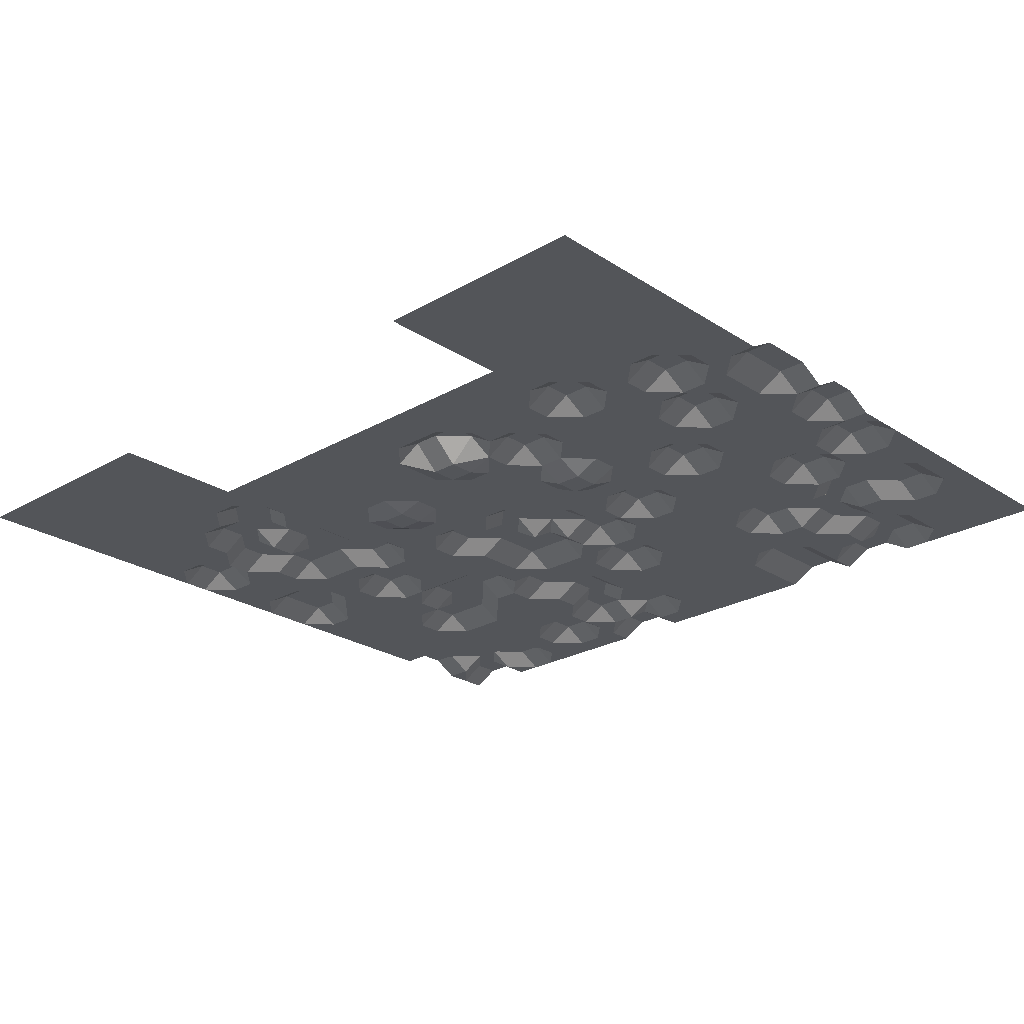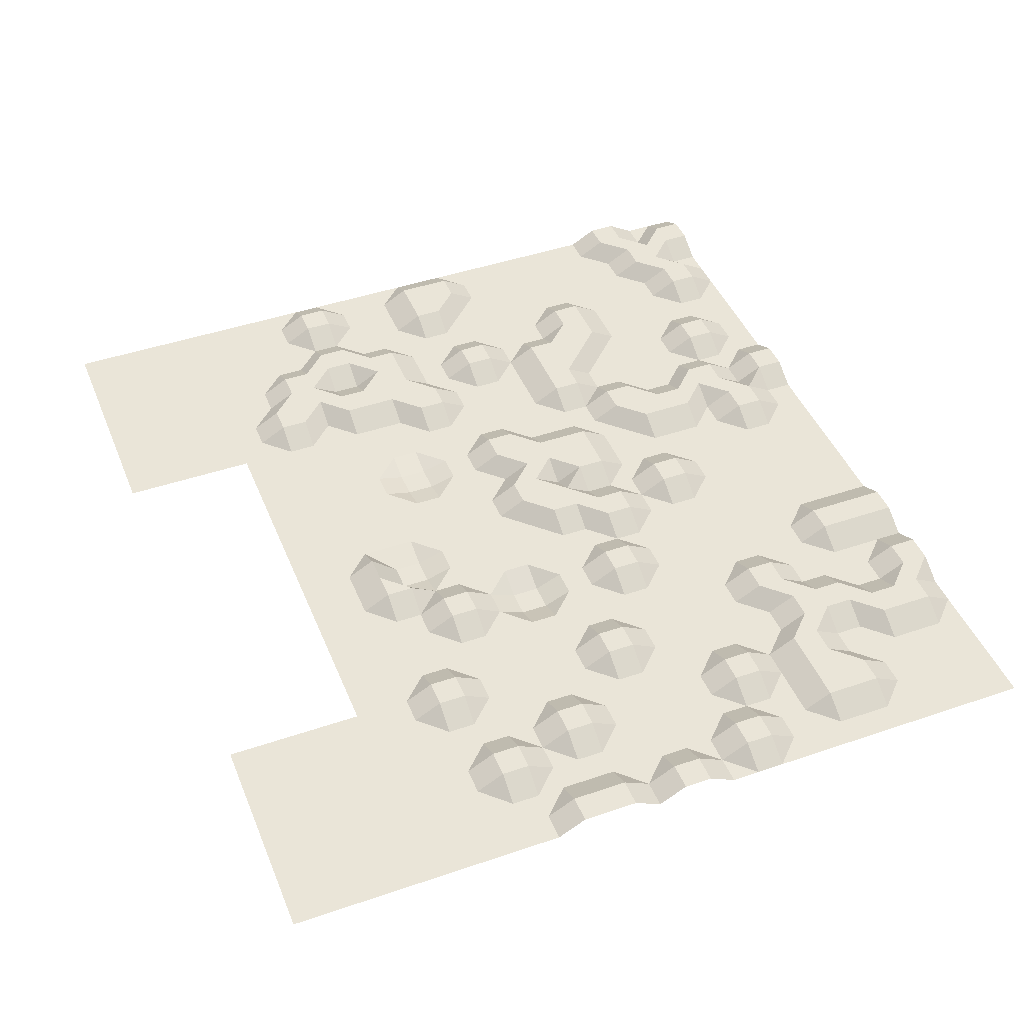
<metadata>
{"format":"obj","ext":"obj","renderer":"f3d","projection":"perspective","resolution":1024,"background":"white","views":[{"elev":-24.5,"azim":43.3,"up":"+Y"},{"elev":45.0,"azim":68.4,"up":"+Y"}]}
</metadata>
<code>
o Plane
v -32 0 -32
v 32 0 -32
v -32 0 4
v 32 1.132 0
v 0 0 -32
v 0 0 -2
v -32 0 16
v 32 0 -16
v -16 0 -32
v -32 0 -16
v 32 0 16
v 16 1.132 -32
v 0 1.132 -16
v 0 0 16
v -16 1.132 -2
v 16 0 -2
v 16 0 16
v -20 0 16
v -16 1.132 -16
v 16 0 -16
v 32 0 -24
v -24 0 -32
v -32 0 -8
v 32 0 6
v 8 0 -32
v 0 0 -20
v 0 0 10
v -24 0 0
v 8 -0.9029 0
v -32 0 6
v 32 0 -8
v -8 1.132 -32
v -32 1.132 -24
v 22 0 -32
v 0 1.132 -8
v -8 0 0
v 24 1.132 0
v 16 1.132 8
v 8 0 16
v 24 0 16
v -16 0 8
v -14 0 16
v -16 0 -24
v -16 0 -8
v -24 0 -16
v -8 1.132 -16
v 16 0 -24
v 16 0 -8
v 8 0 -12
v 24 0 -16
v 24 0 -10
v 8 1.132 -8
v 8 0 -18
v -8 0 -8
v -24 0 -6
v -24 0 -22
v -24 0 8
v 8 0 8
v 24 1.132 8
v -8 1.132 -24
v 24 0 -22
v -28 1.132 -32
v -32 0 -4
v 32 1.132 4
v 4 0 -32
v 0 0 -26
v 0 0 6
v -28 0 2
v 32 0 -12
v -12 0 -32
v -32 0 -22
v 20 0 -32
v 0 0 -12
v -12 0 0
v 20 0 0
v 16 0 6
v -16 1.132 4
v -16 1.132 -28
v -12 1.132 -12
v -12 0 -16
v 16 0 -28
v 20 0 -12
v 4 0 -16
v 20 0 -18
v -22 0 -32
v -30 0 -10
v 12 1.132 -32
v 2 0 12
v -22 1.132 0
v 12 0 0
v 32 1.132 -4
v -6 0 -32
v -32 0 -28
v 0 1.132 -4
v -4 0 -4
v 28 0 0
v 16 0 12
v 12 0 16
v -16 1.132 12
v -18 0 -20
v -16 0 -4
v -20 1.132 -16
v -2 0 -16
v 16 1.132 -20
v 16 1.132 -4
v 12 0 -12
v 28 0 -16
v 24 1.132 -12
v 24 0 -2
v 20 0 -8
v 28 0 -8
v 8 0 -4
v 4 0 -8
v 12 0 -8
v 2 0 -20
v 12 0 -24
v -8 0 -12
v -8 1.132 -4
v -4 1.132 -8
v -28 0 -10
v -24 0 -4
v -28 1.132 -8
v -20 1.132 -8
v -24 1.132 -28
v -24 0 -18
v -28 0 -24
v -18 0 -26
v -24 1.132 4
v -24 0 10
v -28 0 8
v -20 1.132 8
v 8 1.132 4
v 8 0 10
v 4 -0.6704 8
v 12 0 6
v 24 0 4
v 24 0 10
v 20 0 8
v 28 0 8
v -8 -0.5299 4
v -8 0 -28
v -8 1.132 -20
v -12 0 -24
v -4 0 -24
v 24 0 -28
v 24 1.132 -20
v 20 1.132 -24
v 28 0 -24
v 28 1.132 -18
v 20 1.132 -20
v 20 1.132 -28
v -4 0 -22
v -12 0 -18
v -12 0 -28
v -14 0 4
v 18 0 6
v 14 0 10
v 6 0 12
v 4 0 4
v -20 0 12
v -28 1.132 4
v -28 1.132 -28
v -20 0 -4
v -26 1.132 -4
v -10 0 -4
v 12 0 -20
v 4 0 -26
v 10 0 -4
v 4 1.132 -12
v 28 0 -4
v 20 0 -4
v 28 1.132 -12
v -2 1.132 -12
v -20 0 -12
v -20 0 -28
v -20 0 4
v 12 0 4
v 28 0 4
v -4 0 4
v -4 1.132 -28
v -30 1.132 -32
v -30 0 2
v -32 0 -18
v 18 1.132 -32
v 0 0 -14
v -14 1.132 0
v 18 0 -2
v -20 0 26
v -16 1.132 2
v -16 0 -30
v -14 1.132 -14
v -14 0 -16
v 16 1.132 -30
v 14 0 -12
v 2 1.132 -16
v 18 0 -18
v 32 0 -22
v 32 0 10
v 10 1.132 -32
v 10 -0.9029 0
v 32 1.132 -6
v -32 1.132 -26
v 2 1.132 -6
v -6 0 0
v 26 0 0
v 16 1.132 10
v 16 0 26
v -16 1.132 10
v -16 0 -6
v -22 1.132 -16
v -4 0 -18
v 16 0 -22
v 16 1.132 -6
v 10 0 -12
v 24 1.132 -14
v 18 0 -8
v 8 0 -6
v 2 1.132 -8
v 10 1.132 -8
v 10 0 -24
v -8 0 -14
v -8 1.132 -6
v -14 0 -4
v -6 1.132 -8
v -30 1.132 -8
v -22 0 -8
v -24 1.132 -30
v -30 1.132 -24
v -22 0 -26
v -24 0 2
v -30 0 8
v -22 1.132 8
v 8 0 2
v 2 -0.6704 8
v 10 0 8
v 24 1.132 2
v 18 1.132 8
v 26 1.132 8
v -8 -0.5299 2
v -8 1.132 -30
v -8 1.132 -22
v -14 0 -24
v -6 0 -24
v 24 0 -30
v 18 1.132 -24
v 26 0 -24
v -26 0 -32
v 6 0 0
v 32 0 -10
v -10 1.132 -32
v 0 0 -10
v -8 0 -2
v 22 1.132 0
v -16 1.132 6
v -16 1.132 -26
v -14 0 -10
v -10 1.132 -16
v 14 0 -26
v 6 0 -12
v 22 0 -16
v 14 0 -32
v 0 1.132 -18
v -18 1.132 0
v 32 0 -2
v -2 0 -32
v -32 0 -30
v 30 1.132 0
v 32 0 26
v -32 0 26
v -16 0 14
v -18 1.132 -14
v 16 1.132 -18
v 14 0 -16
v 22 0 -10
v 30 0 -8
v 8 1.132 -10
v 8 -0.9029 -2
v 6 0 -8
v 8 0 -26
v 14 0 -22
v -8 0 -10
v -2 0 -8
v -18 1.132 -8
v -24 0 -26
v -26 0 -24
v -24 1.132 6
v -26 0 8
v -18 1.132 8
v 8 1.132 6
v 6 1.132 8
v 14 0 8
v 24 1.132 6
v 22 0 8
v -8 0 6
v -8 1.132 -26
v -10 1.132 -24
v 24 0 -26
v 24 1.132 -18
v 22 0 -24
v 28 1.132 -22
v 30 0 -18
v 20 1.132 -22
v 18 1.132 -20
v 22 1.132 -20
v 20 1.132 -30
v 20 1.132 -26
v 18 0 -28
v 22 1.132 -28
v -6 1.132 -22
v -10 0 -20
v -12 0 -30
v -12 0 -26
v -14 1.132 -28
v -10 0 -28
v -14 0 12
v -14 0 2
v -14 0 6
v -10 0 4
v 26 0 10
v 20 0 10
v 18 0 12
v 22 0 12
v 20 0 2
v 22 0 4
v 4 1.132 10
v 4 -0.6704 6
v 2 0 4
v 6 0 4
v -20 1.132 10
v -22 0 12
v -18 1.132 12
v -28 1.132 6
v -30 1.132 4
v -26 0 4
v -18 1.132 -18
v -22 0 -20
v -30 0 -22
v -28 1.132 -30
v -28 1.132 -26
v -30 0 -28
v -26 1.132 -28
v -20 1.132 -6
v -22 0 -2
v -18 0 -4
v -26 1.132 -6
v -26 0 -2
v -30 1.132 -4
v -4 1.132 -6
v -6 1.132 -4
v -2 1.132 -4
v -10 0 -6
v -12 0 -2
v -12 1.132 -14
v -12 0 -10
v -10 0 -12
v 12 0 -18
v 14 1.132 -20
v 4 0 -18
v 12 0 -2
v 14 0 -4
v 4 0 -6
v 6 0 -2
v 2 0 -4
v 4 0 -14
v 4 1.132 -10
v 2 1.132 -12
v 28 0 -6
v 30 0 -2
v 30 1.132 -4
v 20 0 -6
v 18 1.132 -4
v 22 0 -2
v 20 0 -14
v 22 1.132 -12
v 28 0 -14
v 28 1.132 -10
v 26 0 -12
v 30 1.132 -12
v 12 0 -10
v 12 1.132 -26
v 14 0 -30
v -2 0 -14
v -6 1.132 -12
v -20 0 -14
v -20 0 -10
v -18 1.132 -12
v -20 0 -30
v -22 1.132 -28
v -18 0 -28
v -20 1.132 2
v -20 0 6
v -22 1.132 4
v -18 1.132 4
v 10 0 2
v 10 1.132 4
v 28 0 6
v 26 0 4
v 30 1.132 4
v -4 0 2
v -6 0 6
v -6 -0.5299 4
v -4 0 -30
v -4 1.132 -26
v -6 1.132 -28
v -2 0 -28
v -2 0 -26
v -6 1.132 -26
v -6 0 -30
v -6 -0.5299 2
v 30 0 6
v 26 1.132 6
v 26 0 2
v 10 1.132 6
v -18 1.132 6
v -22 1.132 6
v -22 1.132 2
v -22 1.132 -30
v -18 0 -10
v -22 0 -14
v -2 1.132 -10
v -6 1.132 -10
v -6 0 -14
v 10 1.132 -26
v 10 1.132 -10
v 30 1.132 -10
v 26 0 -10
v 26 0 -14
v 18 1.132 -6
v 6 0 -10
v 2 1.132 -10
v 2 0 -14
v 10 -0.9029 -2
v 10 0 -6
v 2 1.132 -18
v 14 1.132 -18
v -14 1.132 -2
v -2 0 -2
v -6 0 -2
v -30 0 -2
v -18 0 -2
v -22 0 -6
v -26 1.132 -26
v -30 1.132 -26
v -30 1.132 -30
v -22 1.132 -18
v -26 0 6
v -30 1.132 6
v -18 0 14
v -22 1.132 10
v 6 0 6
v 2 -0.6704 6
v 2 1.132 10
v 24 0 26
v -14 0 26
v 22 0 6
v 18 1.132 10
v -14 0 10
v -10 1.132 -26
v -14 1.132 -26
v -14 0 -30
v -10 1.132 -18
v -2 0 -18
v -6 1.132 -18
v 22 1.132 -26
v 18 0 -26
v 18 1.132 -30
v 22 1.132 -18
v 18 1.132 -22
v 26 1.132 -22
v 30 0 -22
v 22 0 -22
v 22 1.132 -30
v -10 0 -22
v -10 1.132 -30
v -10 0 2
v 22 1.132 2
v 6 1.132 10
v -26 0 -30
v -18 1.132 -6
v -2 1.132 -6
v -10 0 -14
v 14 0 -6
v 30 1.132 -6
v 22 1.132 -14
v 30 0 -14
v -7 0 10
v 0 0 13
v -7 0 12.5
f 64 267 398
f 189 263 390
f 185 103 382
f 193 261 381
f 8 107 485
f 215 260 484
f 201 275 483
f 217 278 112
f 482 48 114
f 221 257 481
f 480 35 282
f 209 283 479
f 478 22 247
f 56 285 337
f 208 288 331
f 233 248 328
f 133 290 477
f 206 291 157
f 236 253 476
f 137 293 322
f 475 36 252
f 240 250 474
f 241 296 473
f 244 34 472
f 61 299 471
f 197 148 470
f 300 246 469
f 302 245 468
f 84 303 196
f 298 304 467
f 305 184 466
f 306 307 465
f 297 308 464
f 152 243 309
f 211 309 463
f 153 242 192
f 461 142 310
f 311 70 460
f 312 313 459
f 295 314 458
f 316 74 186
f 319 139 238
f 11 319 40
f 320 237 456
f 17 40 321
f 455 136 324
f 18 454 42
f 7 188 18
f 325 234 452
f 326 327 451
f 289 328 450
f 329 232 449
f 18 330 7
f 270 331 448
f 332 333 447
f 286 334 446
f 127 229 56
f 335 336 445
f 192 100 335
f 337 126 228
f 183 71 10
f 125 71 10
f 338 181 444
f 443 162 340
f 442 124 341
f 342 226 441
f 440 101 344
f 346 347 439
f 346 121 164
f 120 10 86
f 348 224 349
f 438 95 349
f 6 350 437
f 352 223 436
f 353 192 191
f 354 79 256
f 166 220 53
f 356 53 214
f 272 357 435
f 358 115 434
f 49 53 259
f 433 114 219
f 359 168 432
f 361 218 203
f 362 363 6
f 431 83 195
f 365 366 430
f 429 49 259
f 368 170 109
f 264 369 368
f 370 216 428
f 187 171 371
f 110 82 216
f 51 374 274
f 375 50 427
f 376 377 426
f 249 378 425
f 379 214 424
f 48 194 114
f 380 199 423
f 382 211 422
f 173 383 421
f 251 173 420
f 384 210 419
f 385 174 226
f 256 386 418
f 387 85 417
f 229 175 388
f 255 389 127
f 390 89 416
f 391 392 415
f 254 393 414
f 394 90 200
f 135 395 413
f 76 177 291
f 178 205 412
f 396 397 411
f 24 398 410
f 399 204 409
f 400 179 401
f 402 92 408
f 403 404 407
f 66 405 406
f 2 145 297
f 21 2 148
f 246 297 61
f 148 297 246
f 406 180 403
f 144 406 403
f 295 404 141
f 60 407 295
f 144 407 243
f 408 32 240
f 404 240 141
f 180 408 404
f 400 140 294
f 409 36 239
f 401 239 140
f 179 409 401
f 410 178 396
f 24 396 139
f 411 136 292
f 238 292 59
f 139 411 238
f 412 37 236
f 136 412 236
f 178 412 397
f 291 177 135
f 413 132 289
f 235 289 58
f 235 135 413
f 394 29 233
f 395 233 132
f 177 394 395
f 414 176 391
f 131 414 391
f 288 254 414
f 415 128 286
f 232 286 57
f 131 415 232
f 416 28 230
f 128 416 230
f 392 390 416
f 229 124 284
f 229 284 56
f 417 22 227
f 388 227 124
f 175 417 388
f 418 174 385
f 283 385 123
f 44 418 283
f 226 120 55
f 419 45 120
f 119 420 173
f 35 420 282
f 421 117 281
f 224 281 54
f 119 421 224
f 221 211 46
f 117 422 221
f 173 422 383
f 258 87 380
f 116 258 380
f 47 258 280
f 423 25 279
f 220 279 53
f 116 423 220
f 114 106 379
f 424 49 276
f 219 276 52
f 114 424 219
f 425 172 376
f 275 376 111
f 275 249 425
f 51 377 108
f 427 50 215
f 377 215 108
f 377 375 427
f 274 82 110
f 216 82 48
f 373 20 194
f 372 171 75
f 37 372 253
f 187 105 16
f 428 48 213
f 371 213 105
f 171 428 371
f 4 368 267
f 205 109 37
f 96 109 205
f 170 51 109
f 429 169 365
f 113 429 365
f 52 429 278
f 430 73 251
f 35 430 251
f 218 365 430
f 431 13 185
f 73 431 185
f 169 431 366
f 29 362 248
f 6 363 94
f 363 361 203
f 16 168 359
f 16 359 90
f 432 112 277
f 200 277 29
f 90 432 200
f 433 52 217
f 168 217 112
f 53 167 115
f 115 66 26
f 167 5 66
f 259 53 358
f 259 358 83
f 434 26 262
f 195 262 13
f 83 434 195
f 435 166 356
f 273 356 106
f 20 435 273
f 214 53 49
f 354 355 79
f 223 256 44
f 54 256 223
f 252 165 352
f 252 352 74
f 436 101 15
f 74 436 186
f 223 44 209
f 223 209 101
f 438 118 252
f 204 252 36
f 95 438 204
f 222 224 54
f 349 222 118
f 55 120 122
f 122 86 225
f 28 346 68
f 182 63 3
f 68 439 182
f 347 23 63
f 164 225 347
f 440 163 343
f 263 343 89
f 263 15 440
f 343 121 28
f 163 441 121
f 442 162 339
f 285 339 126
f 285 284 442
f 443 93 202
f 228 202 33
f 228 339 443
f 444 1 266
f 340 266 93
f 162 444 340
f 337 33 71
f 271 335 102
f 19 335 271
f 210 125 45
f 102 445 210
f 336 56 125
f 100 56 336
f 446 161 332
f 130 446 332
f 57 446 287
f 447 3 30
f 130 447 231
f 161 182 333
f 448 160 18
f 449 57 129
f 160 449 330
f 450 159 326
f 134 450 326
f 58 450 290
f 234 67 27
f 134 451 234
f 39 88 14
f 400 294 457
f 158 452 88
f 98 97 157
f 39 98 133
f 235 58 133
f 293 156 138
f 59 455 293
f 237 76 38
f 138 156 237
f 156 16 76
f 457 315 486
f 17 453 40
f 40 453 268
f 456 38 206
f 321 206 97
f 321 320 456
f 319 59 137
f 318 155 317
f 317 77 254
f 41 317 254
f 189 186 15
f 155 189 77
f 270 315 99
f 42 270 18
f 457 41 208
f 315 208 99
f 312 314 154
f 296 312 143
f 60 458 296
f 459 78 255
f 242 255 43
f 242 312 459
f 460 9 190
f 313 190 78
f 154 460 313
f 257 153 80
f 46 461 257
f 192 43 100
f 462 152 211
f 13 462 103
f 463 142 46
f 309 60 241
f 309 241 142
f 464 151 306
f 147 464 306
f 299 297 464
f 465 81 258
f 47 465 258
f 245 306 465
f 466 12 193
f 307 193 81
f 151 466 307
f 467 150 84
f 50 467 260
f 272 303 104
f 20 196 272
f 468 47 212
f 104 468 212
f 150 468 303
f 107 301 149
f 8 301 107
f 107 298 50
f 146 469 61
f 149 469 298
f 470 148 300
f 301 300 149
f 8 470 301
f 471 147 302
f 304 302 150
f 146 471 304
f 472 72 305
f 308 305 151
f 145 472 308
f 26 144 152
f 473 143 153
f 142 473 310
f 474 70 311
f 314 311 154
f 141 474 314
f 475 74 316
f 318 316 155
f 140 475 318
f 322 138 320
f 322 320 40
f 476 75 323
f 324 323 156
f 136 476 324
f 325 290 134
f 158 133 477
f 331 131 329
f 331 329 160
f 334 68 161
f 125 337 71
f 478 62 338
f 341 338 162
f 341 227 478
f 479 123 342
f 344 342 163
f 344 209 479
f 121 345 164
f 480 119 348
f 350 348 95
f 94 480 350
f 118 351 165
f 481 80 353
f 355 353 79
f 117 481 355
f 280 116 166
f 104 280 357
f 25 65 167
f 482 114 168
f 105 482 360
f 112 113 361
f 259 83 364
f 259 364 169
f 367 275 111
f 369 367 170
f 91 483 369
f 274 110 370
f 372 370 171
f 109 274 372
f 373 260 84
f 374 373 82
f 108 484 374
f 485 107 375
f 378 375 172
f 69 485 378
f 73 382 173
f 271 102 384
f 386 384 174
f 79 271 386
f 190 85 387
f 389 387 175
f 393 390 176
f 77 390 393
f 16 90 394
f 76 16 177
f 398 96 178
f 265 92 402
f 405 402 180
f 66 265 405
f 2 244 145
f 64 4 267
f 189 15 263
f 190 9 85
f 191 19 271
f 185 13 103
f 193 12 261
f 194 20 273
f 215 50 260
f 201 31 275
f 217 52 278
f 482 213 48
f 212 47 280
f 221 46 257
f 351 222 54
f 480 203 35
f 120 45 10
f 209 44 283
f 478 227 22
f 129 57 287
f 208 41 288
f 233 29 248
f 133 58 290
f 206 38 291
f 236 37 253
f 137 59 293
f 475 239 36
f 240 32 250
f 241 60 296
f 197 21 148
f 300 148 246
f 302 147 245
f 84 150 303
f 298 146 304
f 305 72 184
f 306 151 307
f 297 145 308
f 152 144 243
f 211 152 309
f 462 262 26
f 153 143 242
f 461 46 142
f 312 154 313
f 295 141 314
f 294 140 318
f 319 198 139
f 320 138 237
f 40 137 322
f 323 75 187
f 455 292 136
f 157 135 235
f 98 157 235
f 325 134 234
f 326 159 327
f 289 132 328
f 329 131 232
f 18 160 330
f 270 99 331
f 7 130 231
f 7 129 287
f 332 161 333
f 286 128 334
f 335 100 336
f 338 62 181
f 443 339 162
f 442 284 124
f 342 123 226
f 343 163 121
f 440 15 101
f 345 122 225
f 346 164 347
f 346 28 121
f 348 119 224
f 6 94 350
f 351 54 223
f 352 165 223
f 252 118 165
f 353 80 192
f 281 117 355
f 166 116 220
f 356 166 53
f 272 104 357
f 358 53 115
f 279 25 167
f 433 168 114
f 16 105 360
f 361 113 218
f 362 112 363
f 362 277 112
f 431 364 83
f 365 169 366
f 429 276 49
f 264 91 369
f 370 110 216
f 187 75 171
f 373 84 196
f 51 108 374
f 375 107 50
f 376 172 377
f 249 69 378
f 379 106 214
f 48 82 194
f 380 87 199
f 258 81 381
f 382 103 211
f 251 73 173
f 384 102 210
f 256 79 386
f 229 127 175
f 255 78 389
f 391 176 392
f 254 77 393
f 135 177 395
f 178 96 205
f 396 178 397
f 24 64 398
f 399 95 204
f 437 95 399
f 403 180 404
f 244 2 34
f 148 2 297
f 406 405 180
f 144 26 406
f 26 66 406
f 295 407 404
f 60 243 407
f 144 403 407
f 408 92 32
f 404 408 240
f 180 402 408
f 400 401 140
f 409 204 36
f 401 409 239
f 179 399 409
f 410 398 178
f 24 410 396
f 411 397 136
f 238 411 292
f 139 396 411
f 412 205 37
f 136 397 412
f 291 38 76
f 413 395 132
f 235 413 289
f 394 200 29
f 395 394 233
f 414 393 176
f 131 288 414
f 288 41 254
f 415 392 128
f 232 415 286
f 131 391 415
f 416 89 28
f 128 392 416
f 392 176 390
f 127 389 175
f 43 255 127
f 229 388 124
f 417 85 22
f 388 417 227
f 175 387 417
f 418 386 174
f 283 418 385
f 44 256 418
f 226 174 120
f 226 123 385
f 419 210 45
f 174 419 120
f 174 384 419
f 119 282 420
f 35 251 420
f 421 383 117
f 224 421 281
f 119 173 421
f 221 422 211
f 117 383 422
f 173 382 422
f 258 381 87
f 116 280 258
f 423 199 25
f 220 423 279
f 116 380 423
f 114 194 106
f 424 214 49
f 219 424 276
f 114 379 424
f 425 378 172
f 275 425 376
f 275 31 249
f 51 426 377
f 111 426 51
f 111 376 426
f 377 427 215
f 377 172 375
f 274 374 82
f 373 196 20
f 82 373 194
f 75 253 372
f 37 109 372
f 187 371 105
f 428 216 48
f 371 428 213
f 171 370 428
f 368 369 170
f 96 267 368
f 4 264 368
f 96 368 109
f 367 111 51
f 170 367 51
f 429 259 169
f 113 278 429
f 52 276 429
f 430 366 73
f 35 218 430
f 218 113 365
f 431 195 13
f 73 366 431
f 169 364 431
f 29 277 362
f 203 218 35
f 94 363 203
f 363 112 361
f 16 360 168
f 432 168 112
f 200 432 277
f 90 359 432
f 433 219 52
f 168 433 217
f 53 279 167
f 115 167 66
f 167 65 5
f 434 115 26
f 195 434 262
f 83 358 434
f 435 357 166
f 273 435 356
f 20 272 435
f 106 356 214
f 354 281 355
f 54 281 354
f 54 354 256
f 191 192 19
f 79 353 191
f 436 223 101
f 186 436 15
f 74 352 436
f 165 351 223
f 437 350 95
f 438 349 118
f 204 438 252
f 222 349 224
f 349 95 348
f 23 225 86
f 122 120 86
f 439 347 63
f 182 439 63
f 68 346 439
f 347 225 23
f 164 345 225
f 440 344 163
f 263 440 343
f 28 89 343
f 441 226 55
f 121 441 55
f 163 342 441
f 442 341 162
f 285 442 339
f 285 56 284
f 443 340 93
f 228 443 202
f 228 126 339
f 444 181 1
f 340 444 266
f 162 338 444
f 45 125 10
f 337 228 33
f 19 192 335
f 125 445 336
f 210 445 125
f 102 335 445
f 100 127 56
f 446 334 161
f 130 287 446
f 57 286 446
f 447 333 3
f 231 447 30
f 130 332 447
f 3 333 182
f 161 68 182
f 7 287 130
f 7 231 30
f 448 331 160
f 18 270 448
f 7 330 129
f 449 232 57
f 330 449 129
f 160 329 449
f 450 328 159
f 134 290 450
f 58 289 450
f 67 451 327
f 234 451 67
f 134 326 451
f 39 133 158
f 39 158 88
f 27 452 234
f 88 452 27
f 158 325 452
f 98 17 97
f 17 207 453
f 7 269 188
f 98 235 133
f 18 188 454
f 455 324 156
f 293 455 156
f 59 292 455
f 237 156 76
f 156 187 16
f 156 323 187
f 40 268 11
f 17 321 97
f 456 237 38
f 321 456 206
f 321 40 320
f 40 319 137
f 319 238 59
f 11 198 319
f 317 155 77
f 189 316 186
f 155 316 189
f 270 42 315
f 315 457 208
f 312 458 314
f 296 458 312
f 60 295 458
f 459 313 78
f 242 459 255
f 242 143 312
f 460 70 9
f 313 460 190
f 154 311 460
f 153 461 310
f 257 461 153
f 80 153 192
f 192 242 43
f 462 26 152
f 103 462 211
f 13 262 462
f 463 309 142
f 46 211 463
f 309 243 60
f 67 437 179
f 464 308 151
f 147 299 464
f 299 61 297
f 465 307 81
f 47 245 465
f 245 147 306
f 466 184 12
f 307 466 193
f 151 305 466
f 467 304 150
f 260 467 84
f 50 298 467
f 272 196 303
f 468 245 47
f 104 303 468
f 150 302 468
f 107 149 298
f 61 469 246
f 146 298 469
f 149 300 469
f 301 470 300
f 8 197 470
f 471 299 147
f 304 471 302
f 146 61 471
f 472 34 72
f 308 472 305
f 145 244 472
f 473 296 143
f 310 473 153
f 142 241 473
f 474 250 70
f 314 474 311
f 141 240 474
f 475 252 74
f 318 475 316
f 140 239 475
f 198 24 139
f 322 293 138
f 476 253 75
f 324 476 323
f 136 236 476
f 157 291 135
f 97 206 157
f 325 477 290
f 158 477 325
f 328 132 233
f 331 288 131
f 99 208 331
f 230 28 68
f 334 230 68
f 334 128 230
f 100 43 127
f 337 285 126
f 125 56 337
f 478 247 62
f 341 478 338
f 341 124 227
f 479 283 123
f 344 479 342
f 344 101 209
f 345 55 122
f 121 55 345
f 86 10 23
f 480 282 119
f 350 480 348
f 94 203 480
f 118 222 351
f 481 257 80
f 355 481 353
f 117 221 481
f 166 357 280
f 104 212 280
f 360 482 168
f 105 213 482
f 112 278 113
f 367 483 275
f 369 483 367
f 91 201 483
f 372 274 370
f 109 51 274
f 373 484 260
f 374 484 373
f 108 215 484
f 378 485 375
f 69 8 485
f 194 273 106
f 381 261 87
f 81 193 381
f 73 185 382
f 386 271 384
f 79 191 271
f 6 437 67
f 389 190 387
f 389 78 190
f 390 263 89
f 77 189 390
f 177 16 394
f 398 267 96
f 405 265 402
f 66 5 265
f 67 179 400
f 6 67 327
f 179 437 399
f 248 159 328
f 327 159 248
f 362 6 248
f 6 327 248
f 317 294 318
f 457 317 41
f 457 294 317
f 487 27 486
f 88 27 487
f 315 488 486
f 400 457 486
f 27 67 400
f 27 400 486
f 486 488 487
f 315 42 488
f 14 88 487
f 14 487 488
f 42 14 488

</code>
